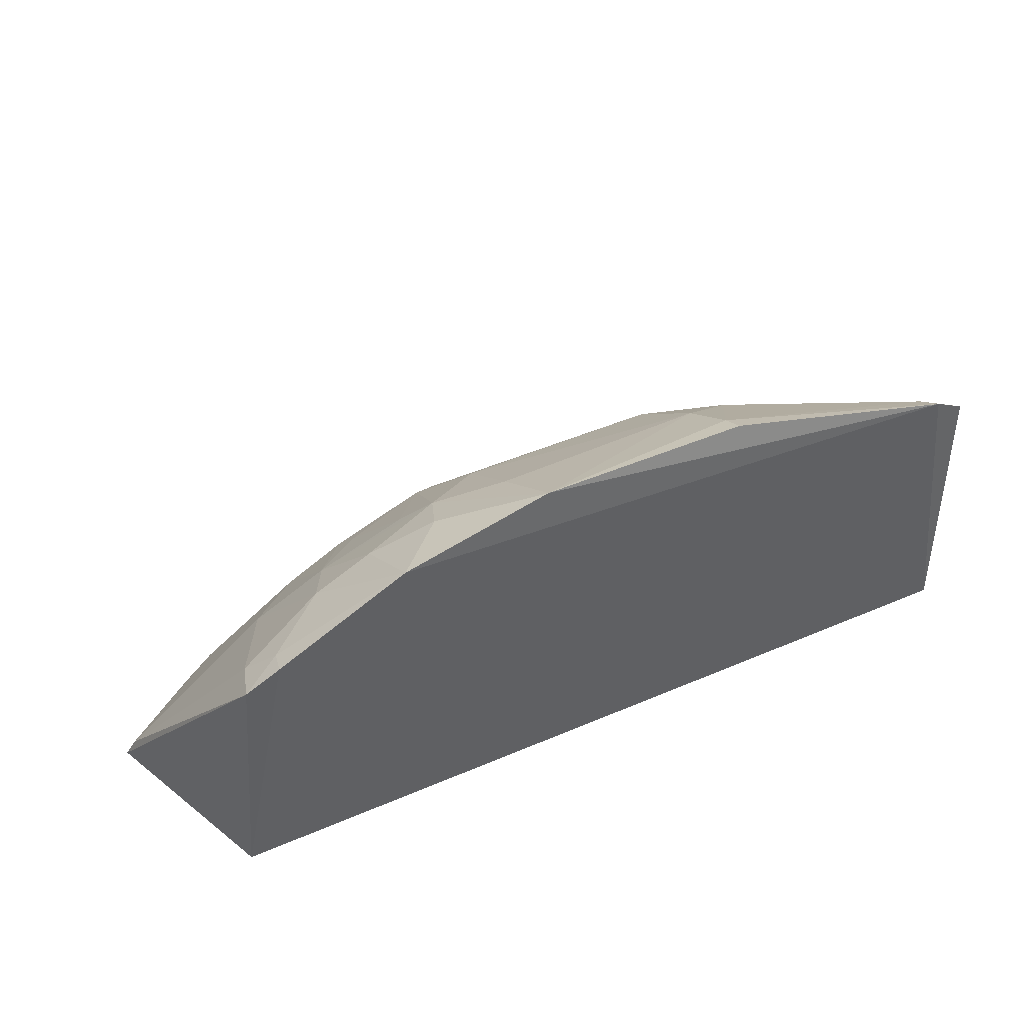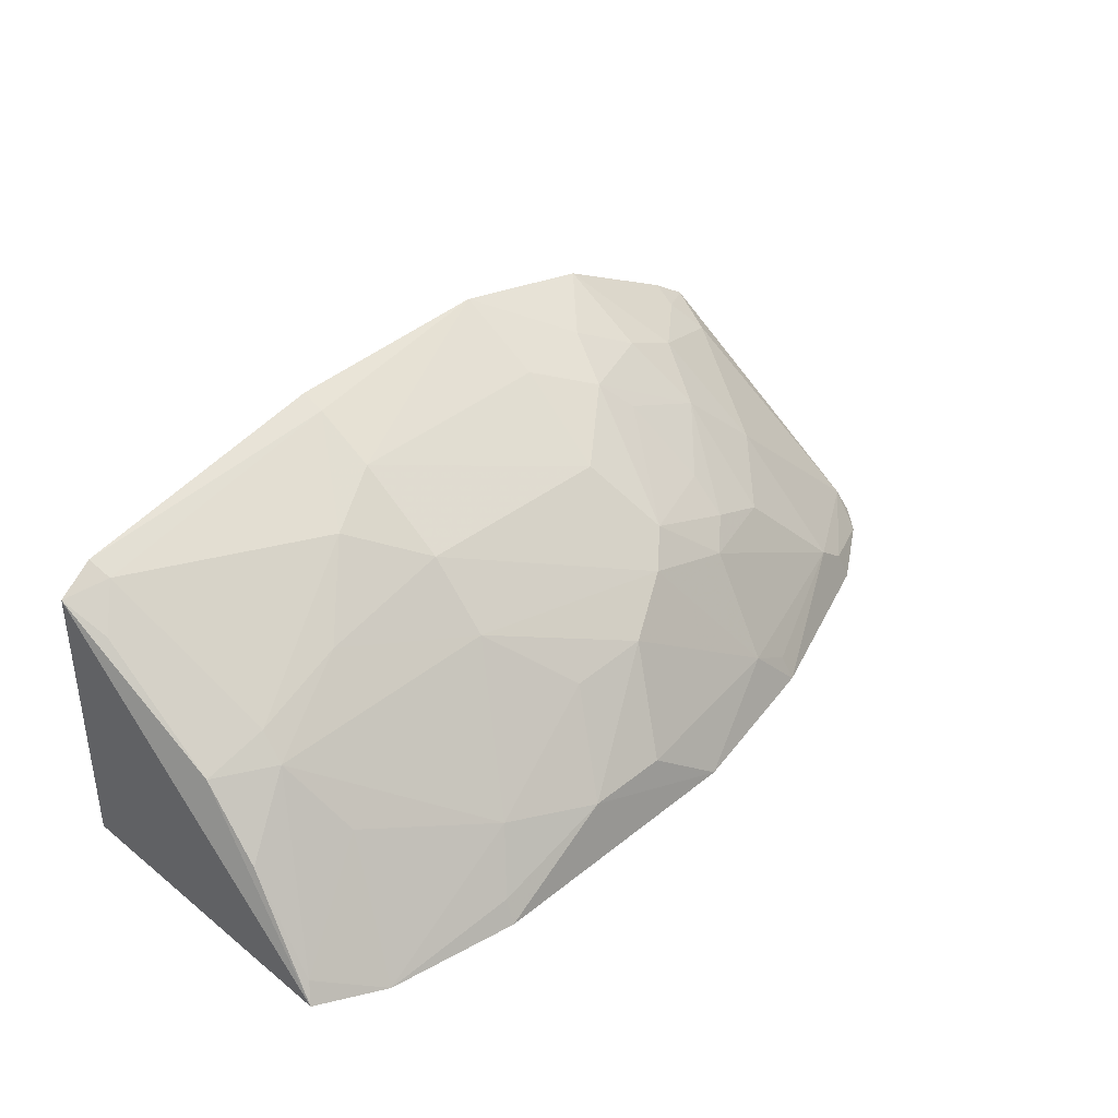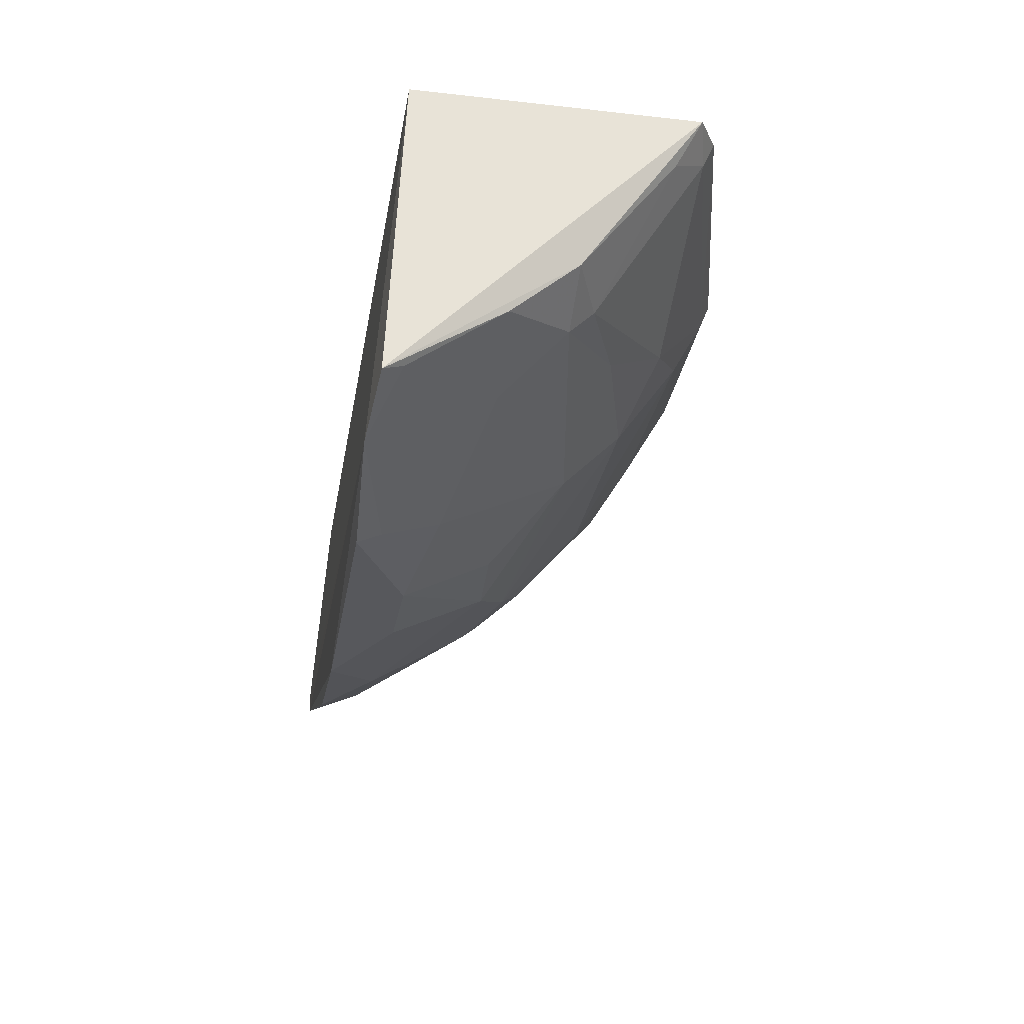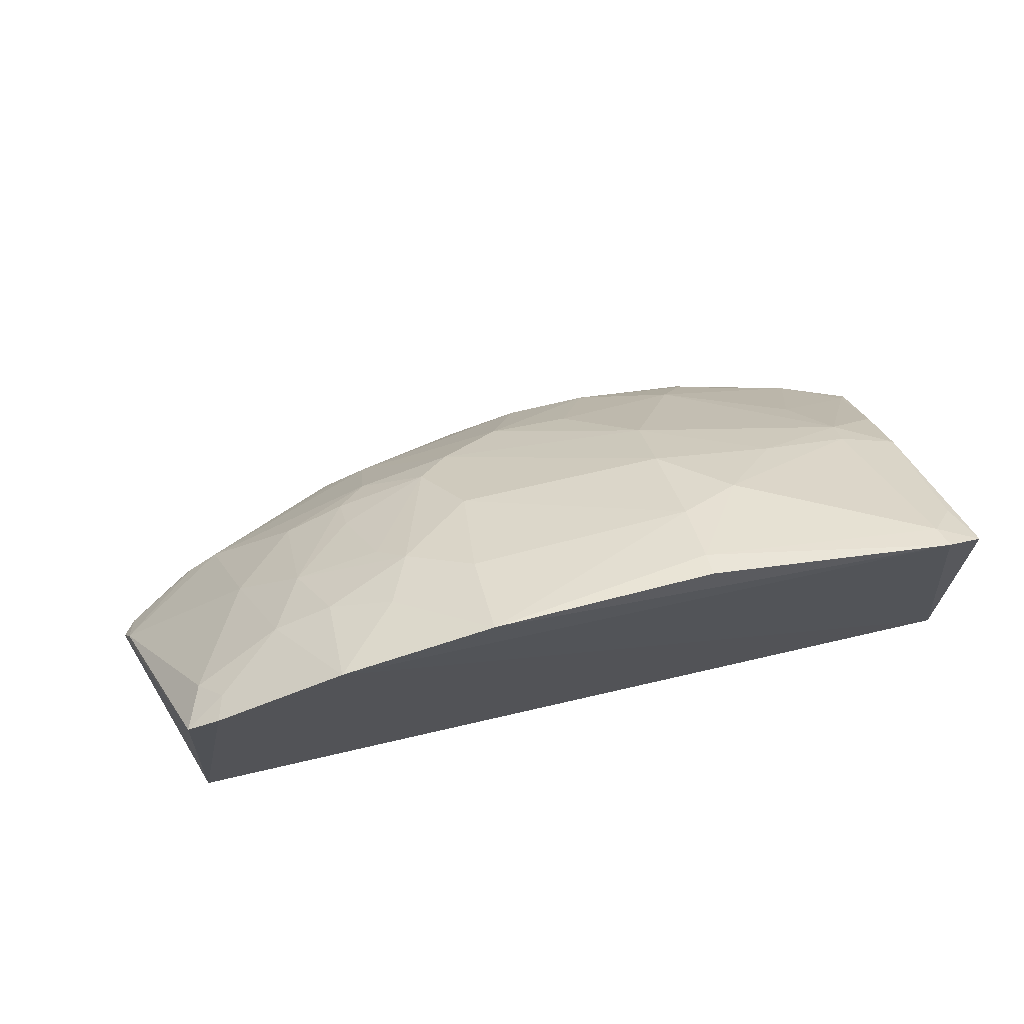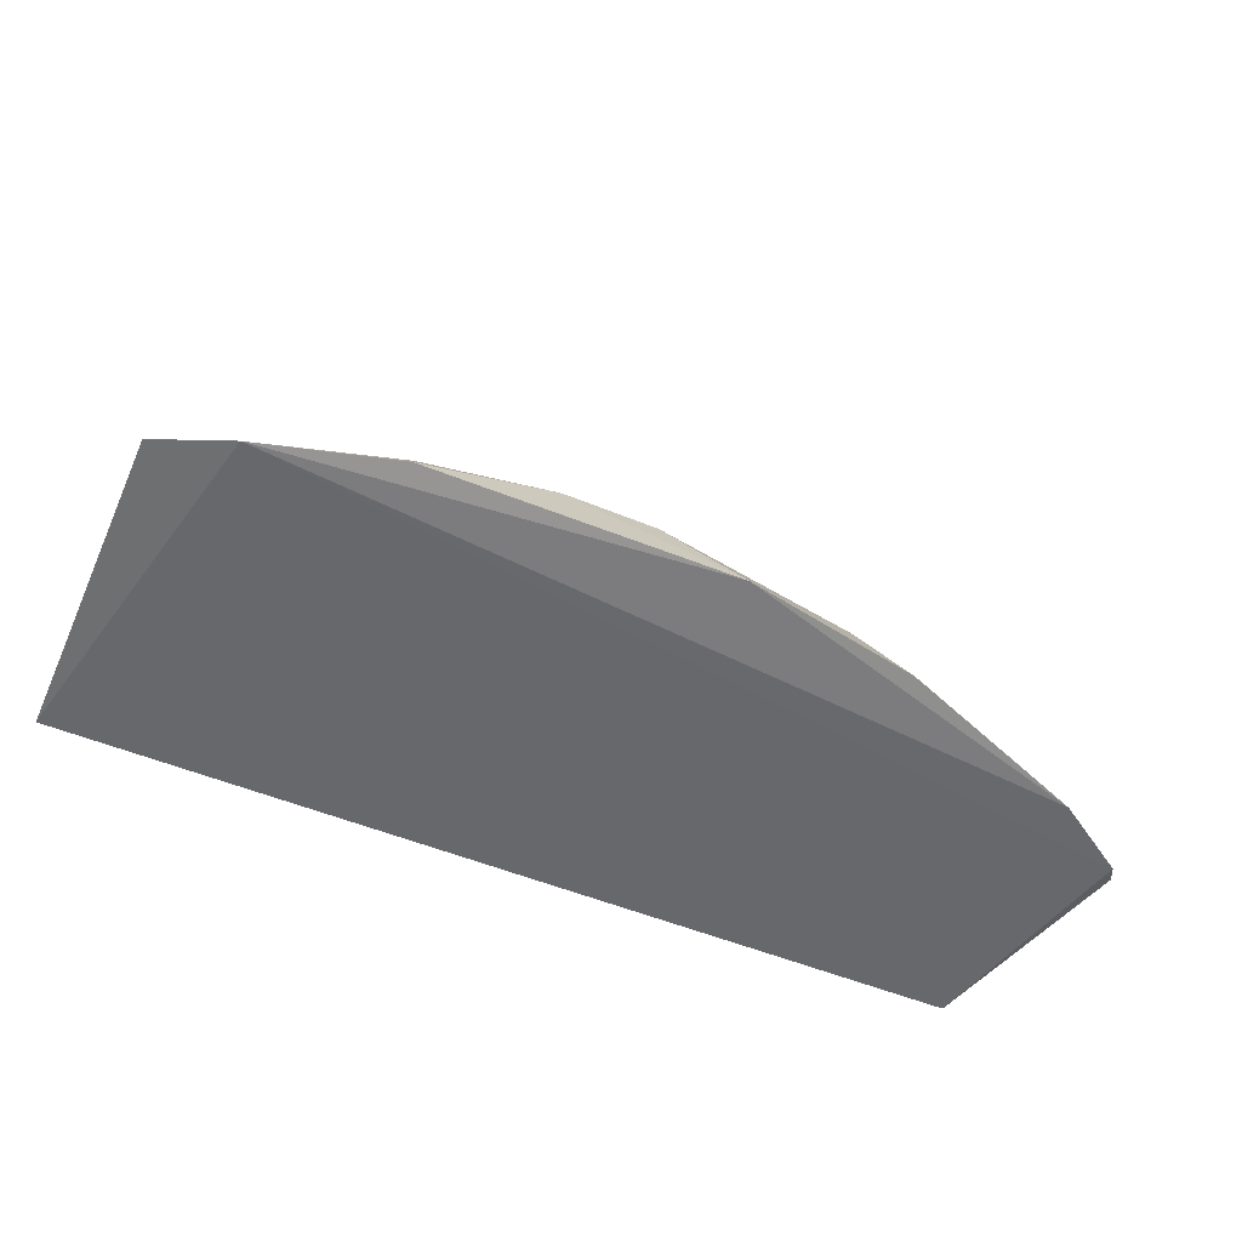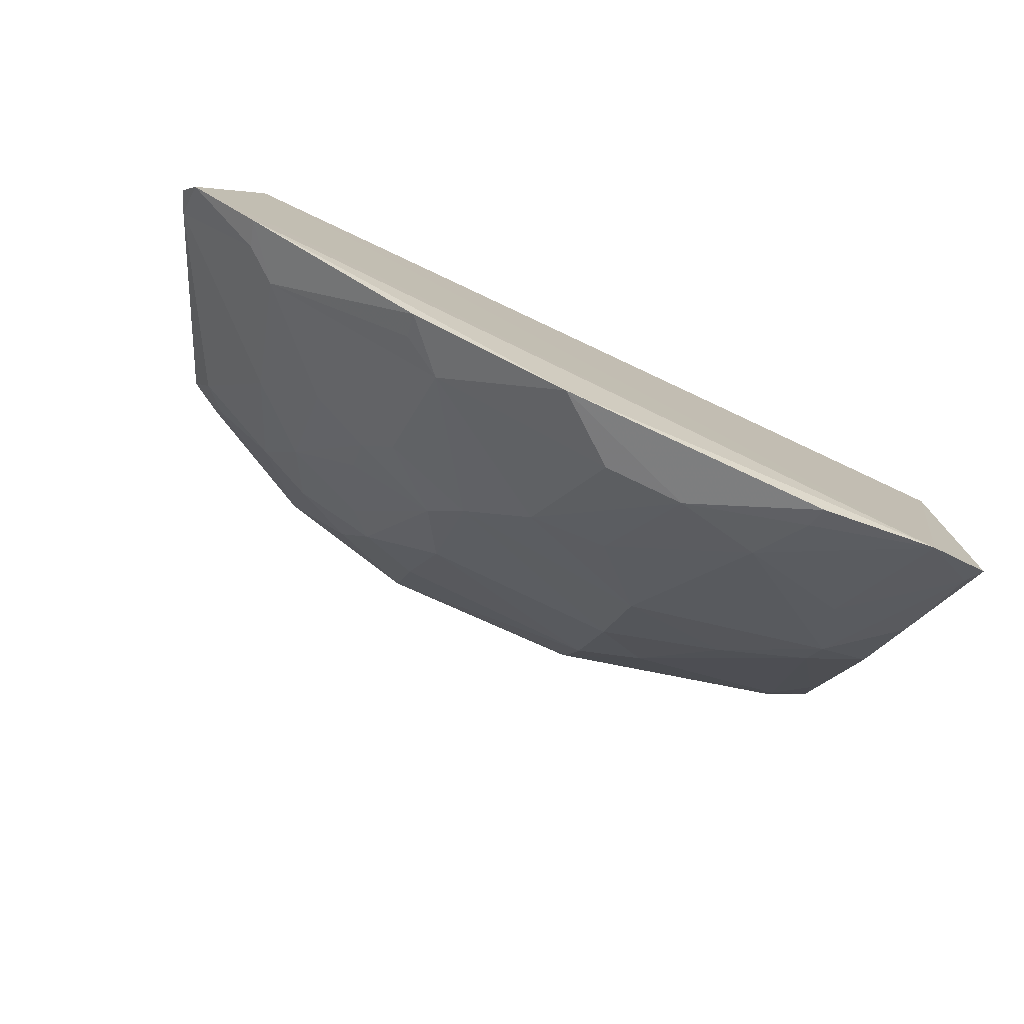
<metadata>
{"format":"obj","ext":"obj","renderer":"f3d","projection":"perspective","resolution":1024,"background":"white","views":[{"elev":40.8,"azim":152.1,"up":"+Z"},{"elev":38.9,"azim":-45.1,"up":"+Z"},{"elev":-29.7,"azim":-99.6,"up":"+Y"},{"elev":67.6,"azim":166.8,"up":"+Z"},{"elev":-55.7,"azim":-22.7,"up":"+Z"},{"elev":-73.1,"azim":154.6,"up":"+Y"}]}
</metadata>
<code>
v 0.04435 -0.4283 0.2357
v 0.2554 -0.3439 0.242
v 0.09227 -0.2991 0.3855
v -0.1747 -0.2403 0.3914
v -0.1968 -0.2472 0.2422
v 0.2233 -0.2472 0.2422
v -0.04764 -0.359 0.3411
v 0.1049 -0.3738 0.3117
v 0.2164 -0.2425 0.3612
v 0.1351 -0.2382 0.4063
v 0.2151 -0.3769 0.2348
v -0.04893 -0.2542 0.4169
v -0.1934 -0.3986 0.2354
v 0.02676 -0.3902 0.3108
v 0.1807 -0.3256 0.3226
v 0.1999 -0.2402 0.3719
v 0.2497 -0.3538 0.2361
v 0.1253 -0.4116 0.2368
v -0.04701 -0.3286 0.3703
v 0.0598 -0.2391 0.4239
v -0.1593 -0.414 0.232
v -0.1936 -0.2436 0.3807
v 0.07323 -0.3601 0.3391
v 0.2083 -0.2669 0.3525
v 0.1952 -0.3735 0.2608
v 0.1022 -0.4058 0.2618
v 0.05763 -0.3739 0.3271
v -0.07898 -0.2989 0.3854
v -0.04911 -0.2424 0.4216
v 0.1039 -0.272 0.3989
v -0.04844 -0.2845 0.4008
v -0.03282 -0.4212 0.264
v -0.1566 -0.3443 0.3229
v 0.05585 -0.3287 0.3687
v 0.1485 -0.3125 0.3533
v 0.2514 -0.3386 0.2539
v 0.1963 -0.2543 0.3671
v 0.1502 -0.3583 0.3082
v 0.2113 -0.3725 0.2482
v 0.008992 -0.4209 0.2636
v 0.1231 -0.4057 0.2492
v -0.1724 -0.2519 0.386
v 0.06043 -0.2817 0.3998
v -0.09606 -0.4284 0.2354
v -0.01385 -0.3899 0.3087
v -0.189 -0.3933 0.2451
v -0.1099 -0.328 0.3526
v 0.1058 -0.3104 0.3712
v 0.1638 -0.2817 0.3697
v 0.1192 -0.3607 0.3212
v -0.1858 -0.3282 0.3228
v -0.08002 -0.4066 0.2752
v -0.1421 -0.3736 0.2924
v -0.1552 -0.3315 0.335
v 0.118 -0.3433 0.338
v 0.1347 -0.2821 0.383
v -0.1869 -0.2662 0.3686
v -0.1869 -0.3582 0.2902
v -0.09448 -0.4224 0.2469
f 9 2 6
f 10 6 5
f 10 5 4
f 16 9 6
f 16 6 10
f 17 6 2
f 18 1 11
f 20 10 4
f 21 11 1
f 21 13 5
f 21 17 11
f 21 5 6
f 21 6 17
f 22 4 5
f 22 5 13
f 25 18 11
f 26 1 18
f 26 25 8
f 27 19 7
f 27 7 14
f 27 8 23
f 27 26 8
f 27 14 26
f 29 20 4
f 29 4 12
f 29 12 20
f 30 20 3
f 30 10 20
f 31 20 12
f 31 28 19
f 31 12 28
f 34 23 3
f 34 27 23
f 34 19 27
f 34 31 19
f 36 24 15
f 36 2 9
f 36 9 24
f 36 15 25
f 36 17 2
f 37 24 9
f 37 9 16
f 37 16 10
f 38 25 15
f 38 8 25
f 38 15 35
f 39 25 11
f 39 11 17
f 39 36 25
f 39 17 36
f 40 26 14
f 40 1 26
f 40 32 1
f 40 14 32
f 41 26 18
f 41 18 25
f 41 25 26
f 42 28 12
f 42 12 4
f 42 4 22
f 43 3 20
f 43 20 31
f 43 34 3
f 43 31 34
f 44 21 1
f 44 1 32
f 45 32 14
f 45 14 7
f 46 13 21
f 47 33 7
f 47 7 19
f 47 19 28
f 48 35 3
f 48 3 23
f 49 35 15
f 49 15 24
f 49 24 37
f 49 37 10
f 50 38 35
f 50 23 8
f 50 8 38
f 51 22 13
f 52 7 33
f 52 45 7
f 52 32 45
f 53 46 21
f 53 33 46
f 53 52 33
f 53 21 52
f 54 33 47
f 54 51 33
f 54 47 28
f 54 28 42
f 55 48 23
f 55 35 48
f 55 50 35
f 55 23 50
f 56 49 10
f 56 10 30
f 56 30 3
f 56 3 35
f 56 35 49
f 57 42 22
f 57 22 51
f 57 54 42
f 57 51 54
f 58 46 33
f 58 33 51
f 58 51 13
f 58 13 46
f 59 44 32
f 59 32 52
f 59 52 21
f 59 21 44

</code>
